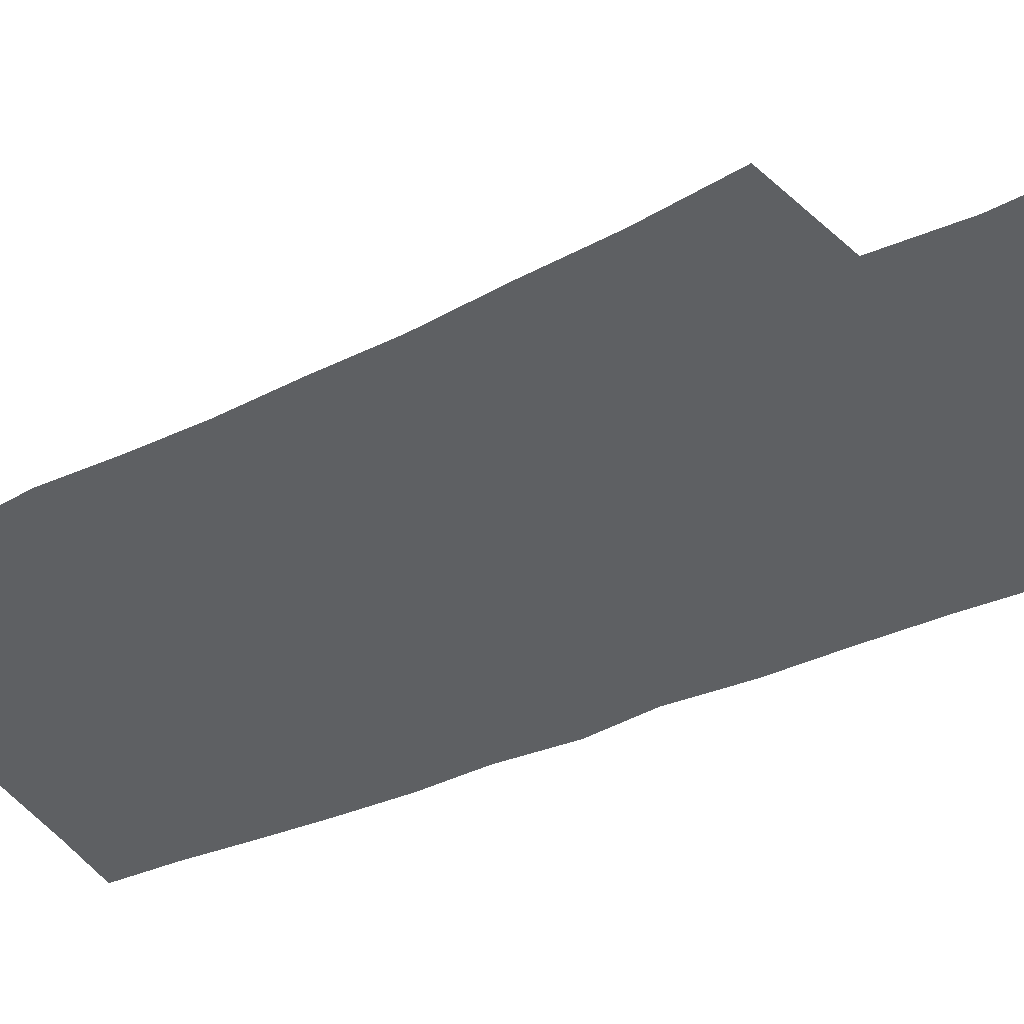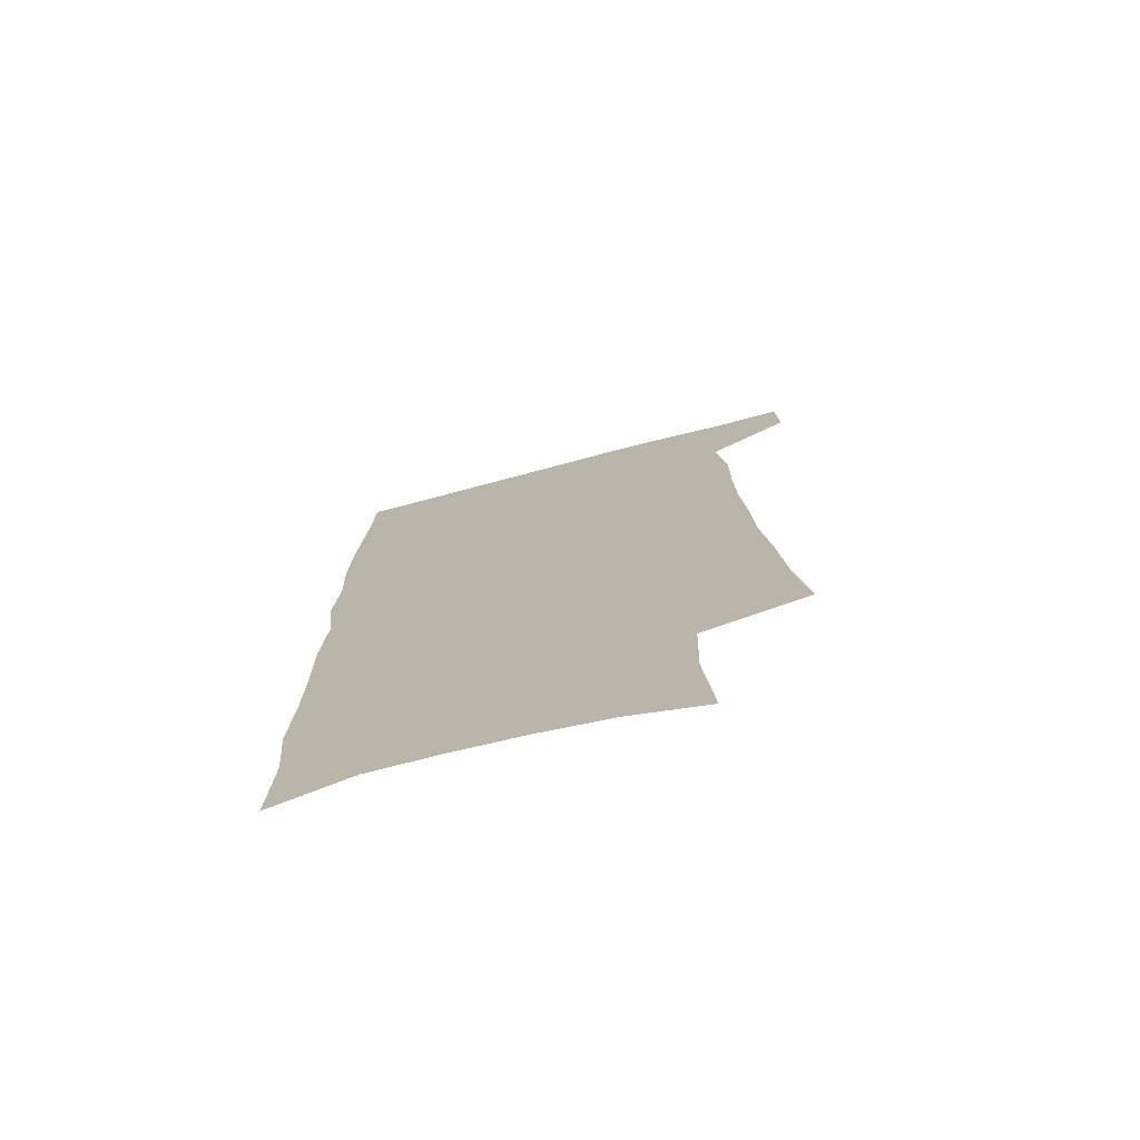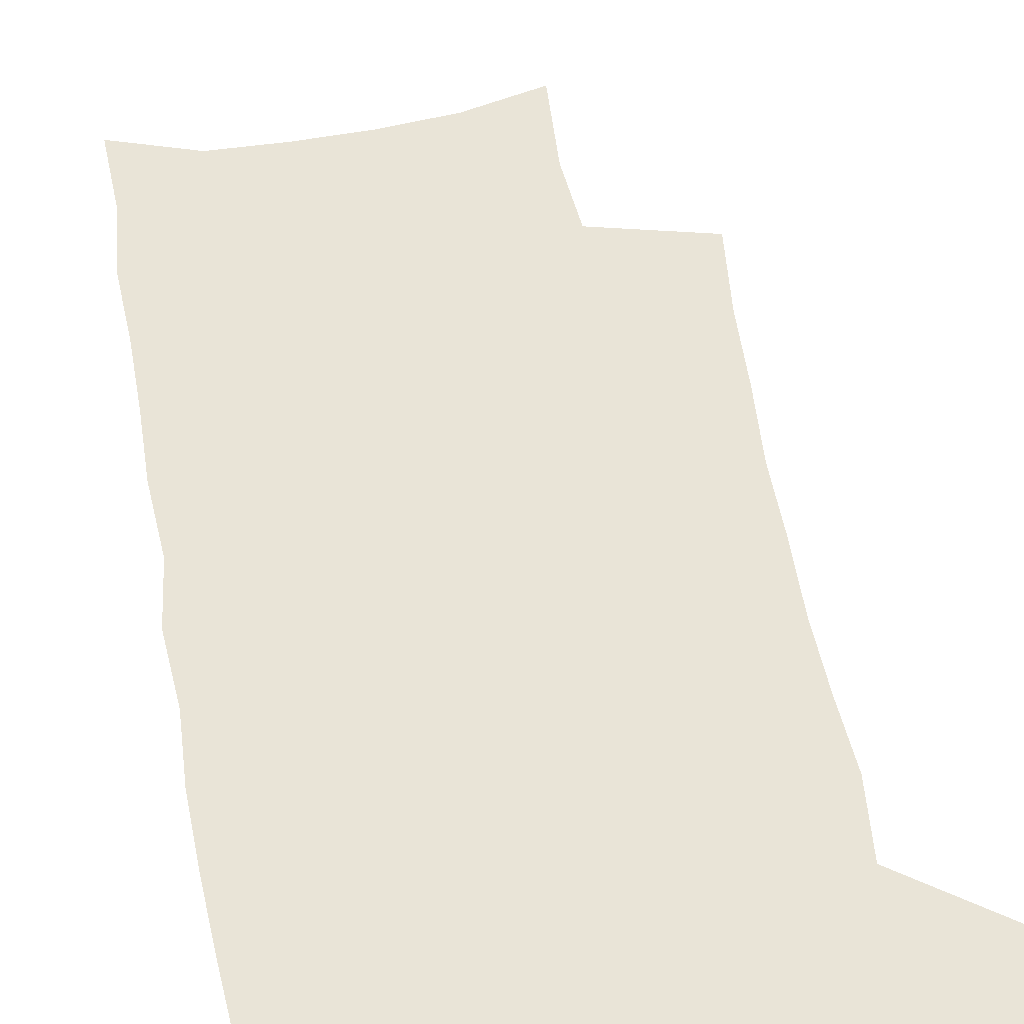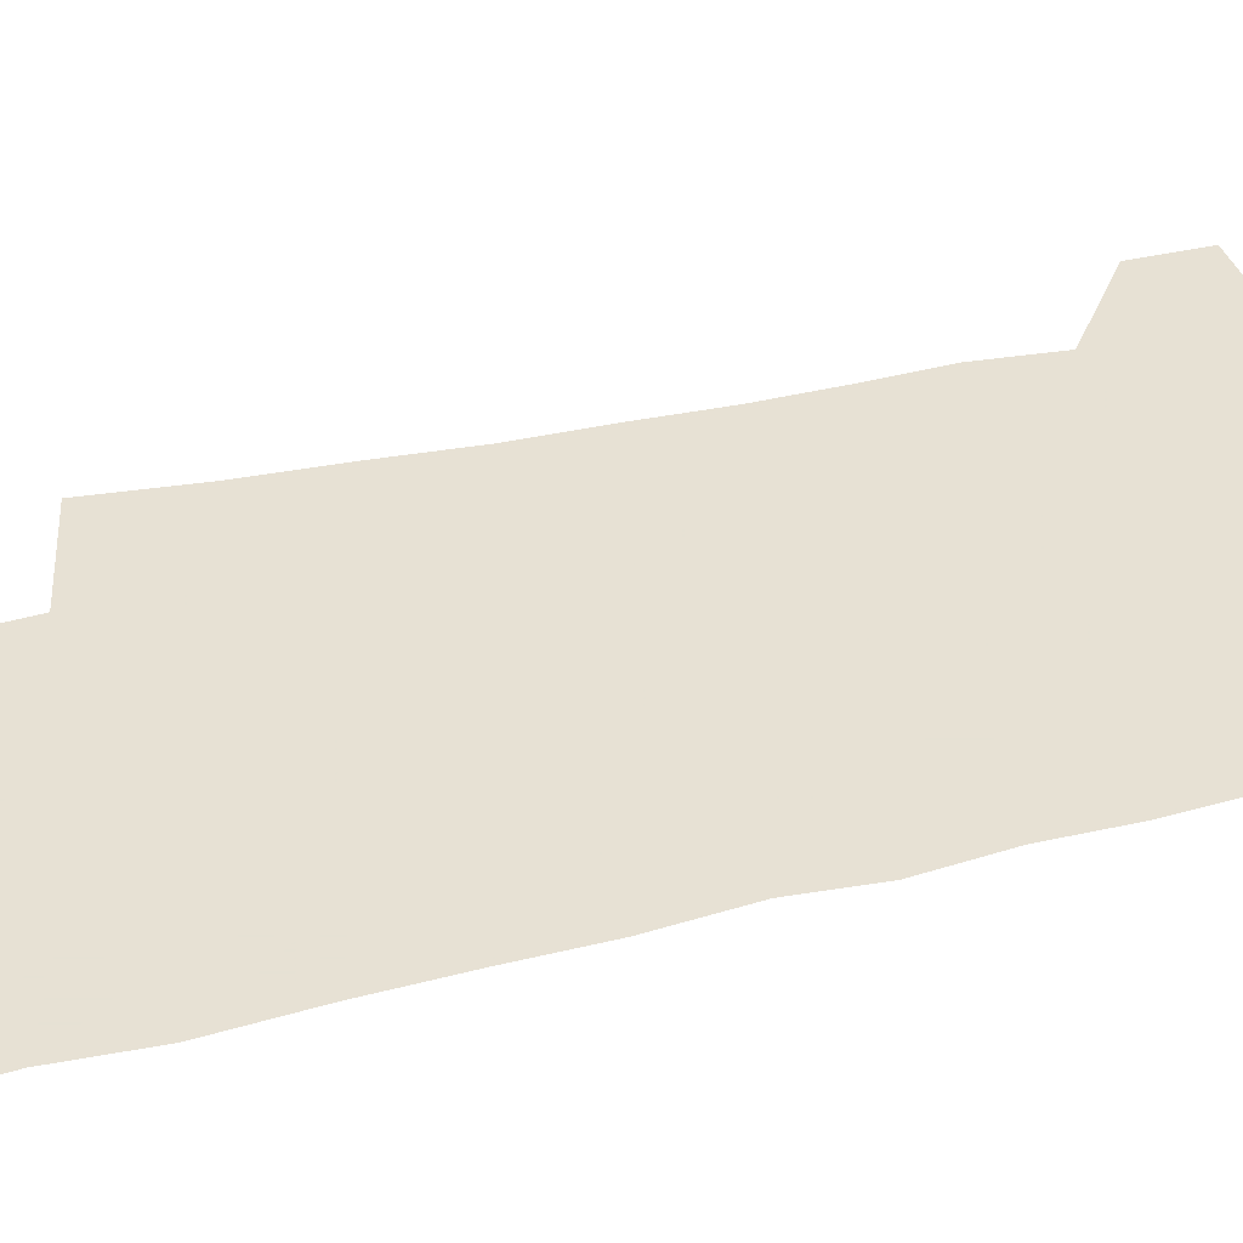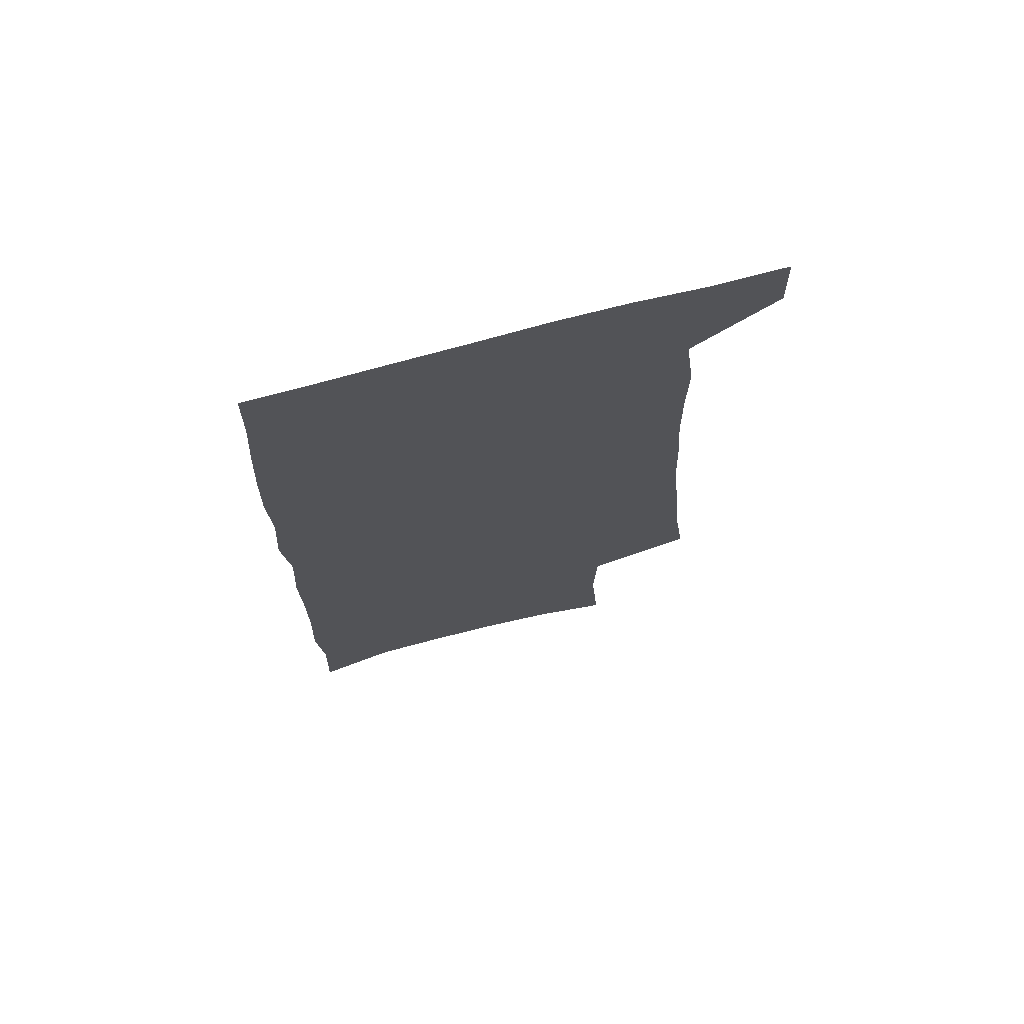
<metadata>
{"format":"obj","ext":"obj","renderer":"f3d","projection":"perspective","resolution":1024,"background":"white","views":[{"elev":-42.3,"azim":-61.9,"up":"+Z"},{"elev":-75.1,"azim":-165.4,"up":"+Y"},{"elev":42.9,"azim":170.1,"up":"+Z"},{"elev":39.4,"azim":72.0,"up":"+Z"},{"elev":72.3,"azim":164.9,"up":"+Y"}]}
</metadata>
<code>
v 483.6 534.6 0
v 484.6 562.8 0
v 498.8 244.3 0
v 503.8 282.7 0
v 506.5 317.5 0
v 510.2 352.5 0
v 511.4 384.6 0
v 513.5 416.6 0
v 514 447 0
v 513.7 476.3 0
v 517.6 506.9 0
v 515.4 535.2 0
v 515.4 563 0
v 539.2 154.7 0
v 542.8 198.9 0
v 541.7 232.8 0
v 545.3 270.6 0
v 546.6 303.8 0
v 545.5 333.8 0
v 547.2 366 0
v 547.7 395.8 0
v 547.2 424.5 0
v 547.2 453.1 0
v 547.9 481.4 0
v 547.8 508.7 0
v 547.7 535.6 0
v 543.7 565.8 0
v 570.2 165.1 0
v 574.2 212.4 0
v 574.9 246.9 0
v 575.5 279.8 0
v 575 309.8 0
v 575.6 341.5 0
v 576.4 372.5 0
v 575.5 399.5 0
v 575.4 427.8 0
v 576.1 456.5 0
v 576 483.3 0
v 575.9 509.7 0
v 575.9 535.7 0
v 572.5 566.5 0
v 599.5 169.7 0
v 601.3 214.2 0
v 602.1 251.2 0
v 602.3 282.8 0
v 602.3 313.7 0
v 602.2 343 0
v 602.4 373.1 0
v 602.7 402.8 0
v 602.5 430 0
v 602.7 458 0
v 602.6 484.2 0
v 602.9 510.7 0
v 602.4 537.1 0
v 601.6 565.4 0
v 628.1 171.6 0
v 628.3 215.5 0
v 628.6 249.5 0
v 629.2 279.9 0
v 628.6 314.2 0
v 628.6 344.6 0
v 628.6 374.1 0
v 628.7 402.5 0
v 628.9 429.8 0
v 628.9 457.6 0
v 628.9 484.5 0
v 628.9 510.8 0
v 629.2 536.8 0
v 629.5 564.9 0
v 656.6 171.9 0
v 655.8 211 0
v 656.2 244.2 0
v 656.8 276 0
v 656.3 309 0
v 656 340.2 0
v 655.8 370.6 0
v 656.1 399.4 0
v 655.9 428.1 0
v 656 455.9 0
v 656.5 483 0
v 656.4 510.1 0
v 656.5 536.9 0
v 657.3 564.1 0
v 688.3 160 0
v 687 199.1 0
v 689.7 230.5 0
v 688.3 265.5 0
v 688.2 298.3 0
v 688.7 329.6 0
v 686.9 362.6 0
v 690.1 390.8 0
v 688.1 422 0
v 689.3 450.5 0
v 688.6 479.5 0
v 687.2 508.2 0
v 685.4 536.5 0
v 684.9 564 0
v 691 601 0
f 11 12 1
f 1 12 2
f 12 13 2
f 16 17 3
f 3 17 4
f 17 18 4
f 4 18 5
f 18 19 5
f 5 19 6
f 19 20 6
f 6 20 7
f 20 21 7
f 7 21 8
f 21 22 8
f 8 22 9
f 22 23 9
f 9 23 10
f 23 24 10
f 10 24 11
f 24 25 11
f 11 25 12
f 25 26 12
f 12 26 13
f 26 27 13
f 14 28 15
f 28 29 15
f 15 29 16
f 29 30 16
f 16 30 17
f 30 31 17
f 17 31 18
f 31 32 18
f 18 32 19
f 32 33 19
f 19 33 20
f 33 34 20
f 20 34 21
f 34 35 21
f 21 35 22
f 35 36 22
f 22 36 23
f 36 37 23
f 23 37 24
f 37 38 24
f 24 38 25
f 38 39 25
f 25 39 26
f 39 40 26
f 26 40 27
f 40 41 27
f 28 42 29
f 42 43 29
f 29 43 30
f 43 44 30
f 30 44 31
f 44 45 31
f 31 45 32
f 45 46 32
f 32 46 33
f 46 47 33
f 33 47 34
f 47 48 34
f 34 48 35
f 48 49 35
f 35 49 36
f 49 50 36
f 36 50 37
f 50 51 37
f 37 51 38
f 51 52 38
f 38 52 39
f 52 53 39
f 39 53 40
f 53 54 40
f 40 54 41
f 54 55 41
f 42 56 43
f 56 57 43
f 43 57 44
f 57 58 44
f 44 58 45
f 58 59 45
f 45 59 46
f 59 60 46
f 46 60 47
f 60 61 47
f 47 61 48
f 61 62 48
f 48 62 49
f 62 63 49
f 49 63 50
f 63 64 50
f 50 64 51
f 64 65 51
f 51 65 52
f 65 66 52
f 52 66 53
f 66 67 53
f 53 67 54
f 67 68 54
f 54 68 55
f 68 69 55
f 56 70 57
f 70 71 57
f 57 71 58
f 71 72 58
f 58 72 59
f 72 73 59
f 59 73 60
f 73 74 60
f 60 74 61
f 74 75 61
f 61 75 62
f 75 76 62
f 62 76 63
f 76 77 63
f 63 77 64
f 77 78 64
f 64 78 65
f 78 79 65
f 65 79 66
f 79 80 66
f 66 80 67
f 80 81 67
f 67 81 68
f 81 82 68
f 68 82 69
f 82 83 69
f 70 84 71
f 84 85 71
f 71 85 72
f 85 86 72
f 72 86 73
f 86 87 73
f 73 87 74
f 87 88 74
f 74 88 75
f 88 89 75
f 75 89 76
f 89 90 76
f 76 90 77
f 90 91 77
f 77 91 78
f 91 92 78
f 78 92 79
f 92 93 79
f 79 93 80
f 93 94 80
f 80 94 81
f 94 95 81
f 81 95 82
f 95 96 82
f 82 96 83
f 96 97 83

</code>
